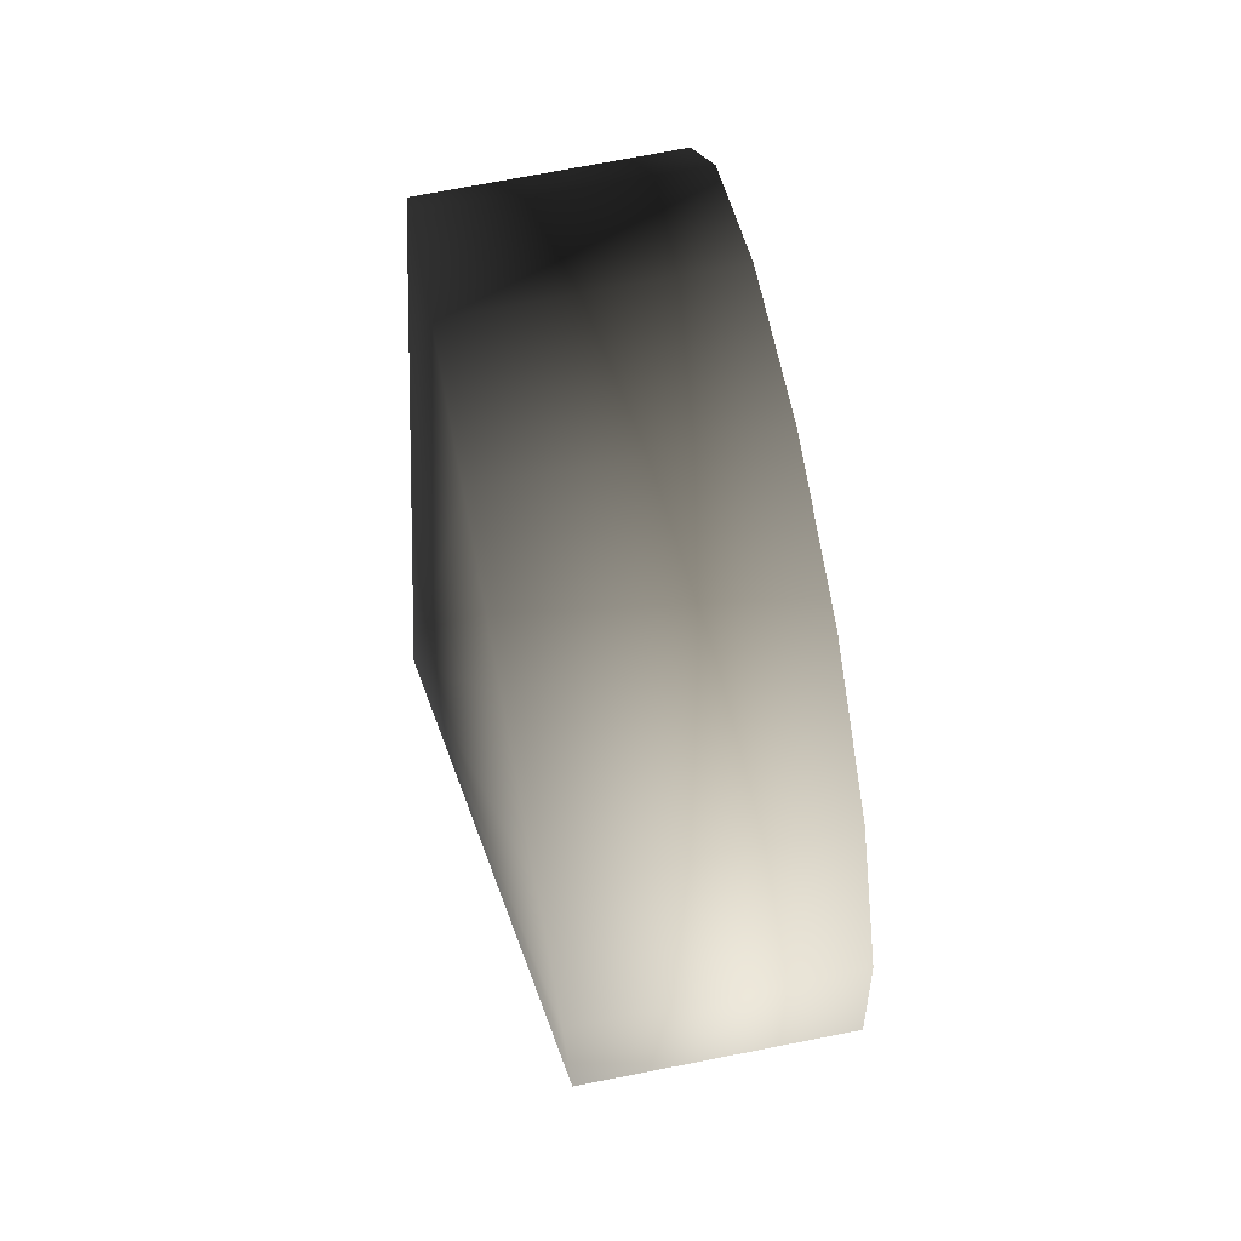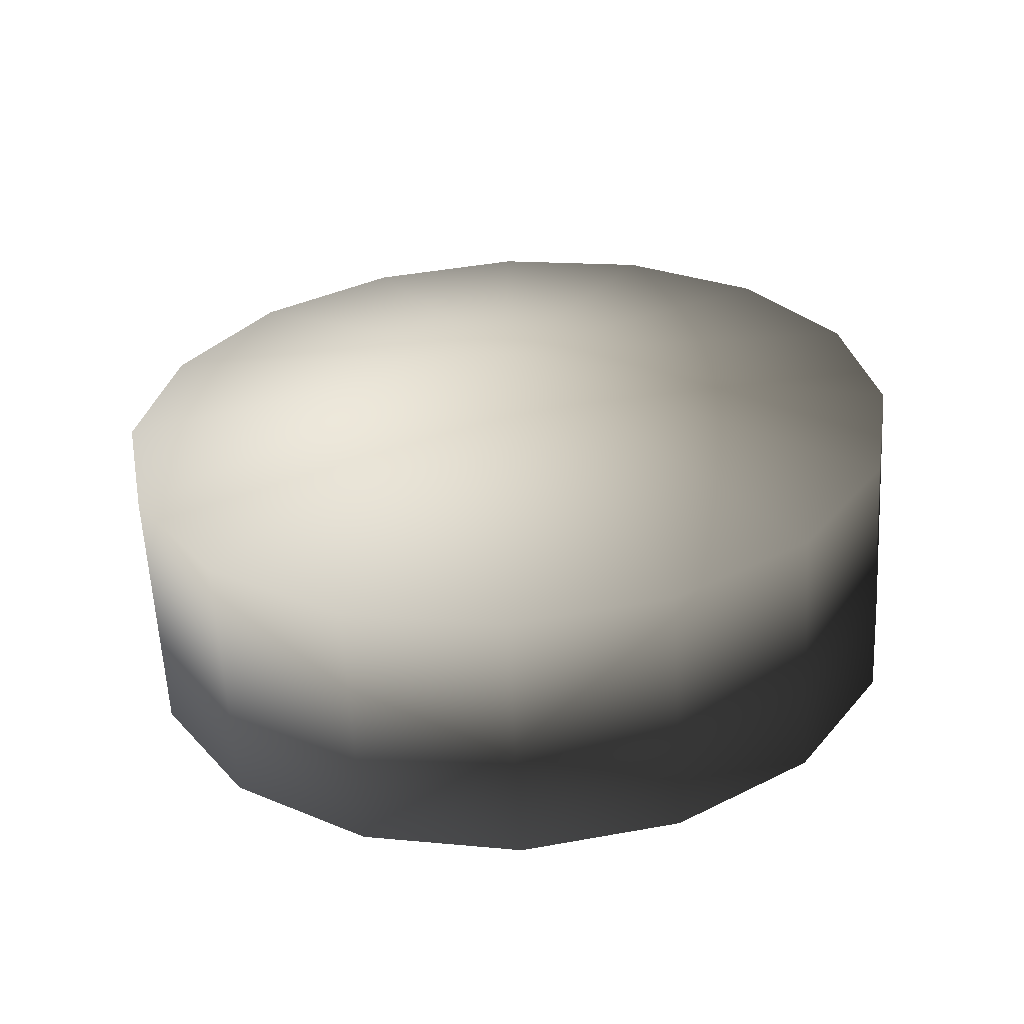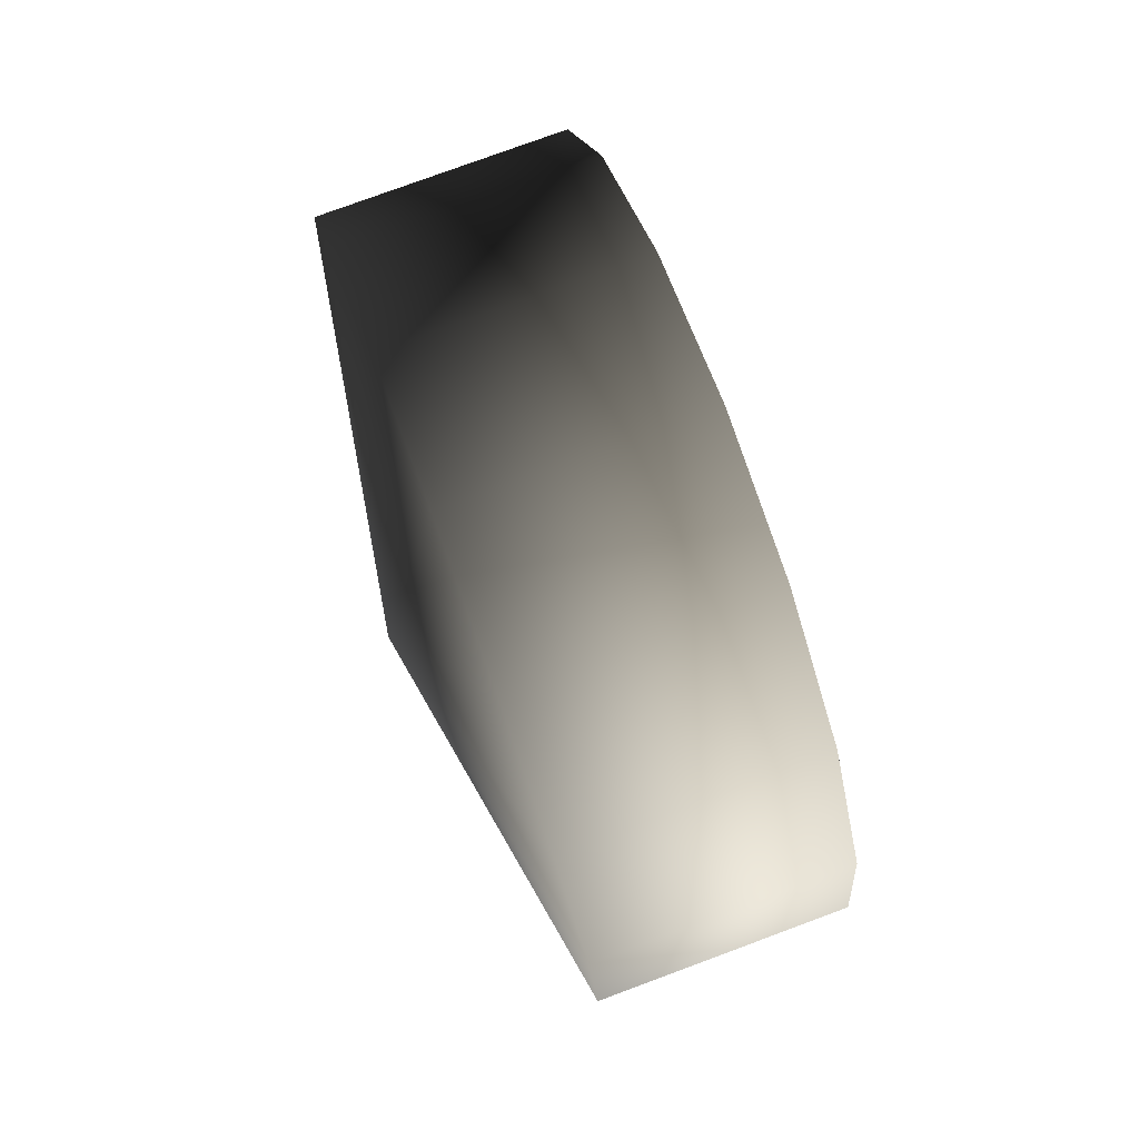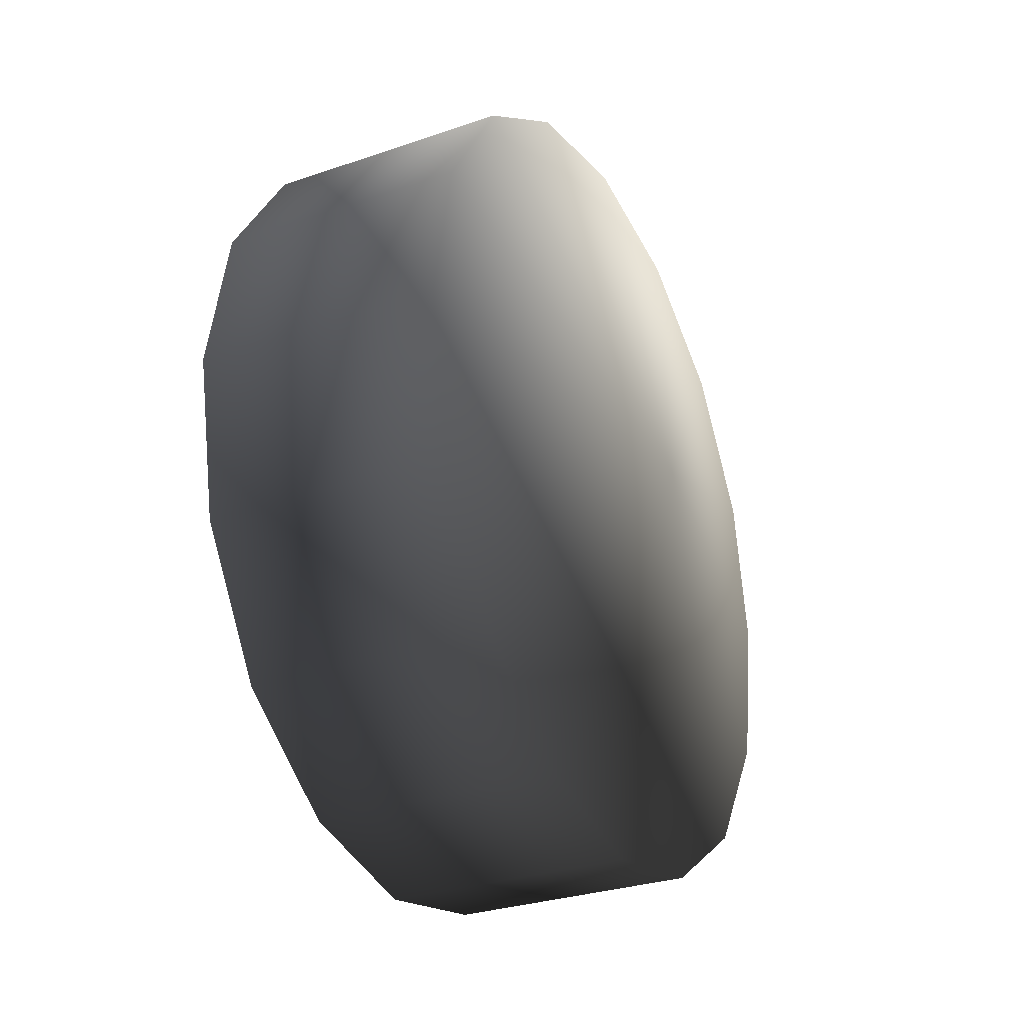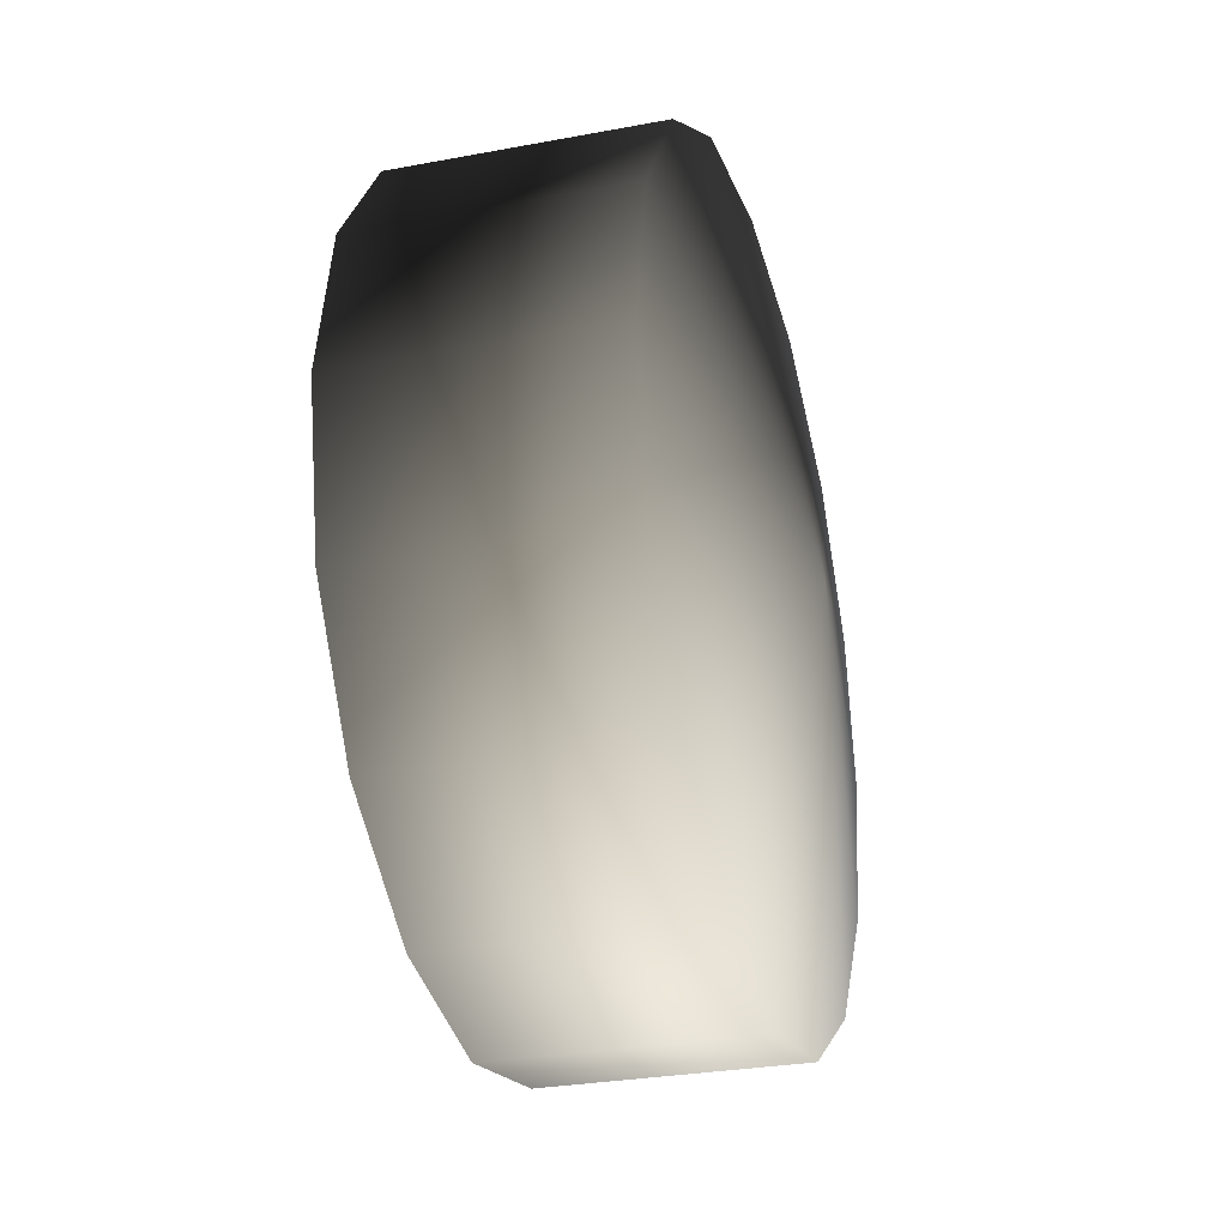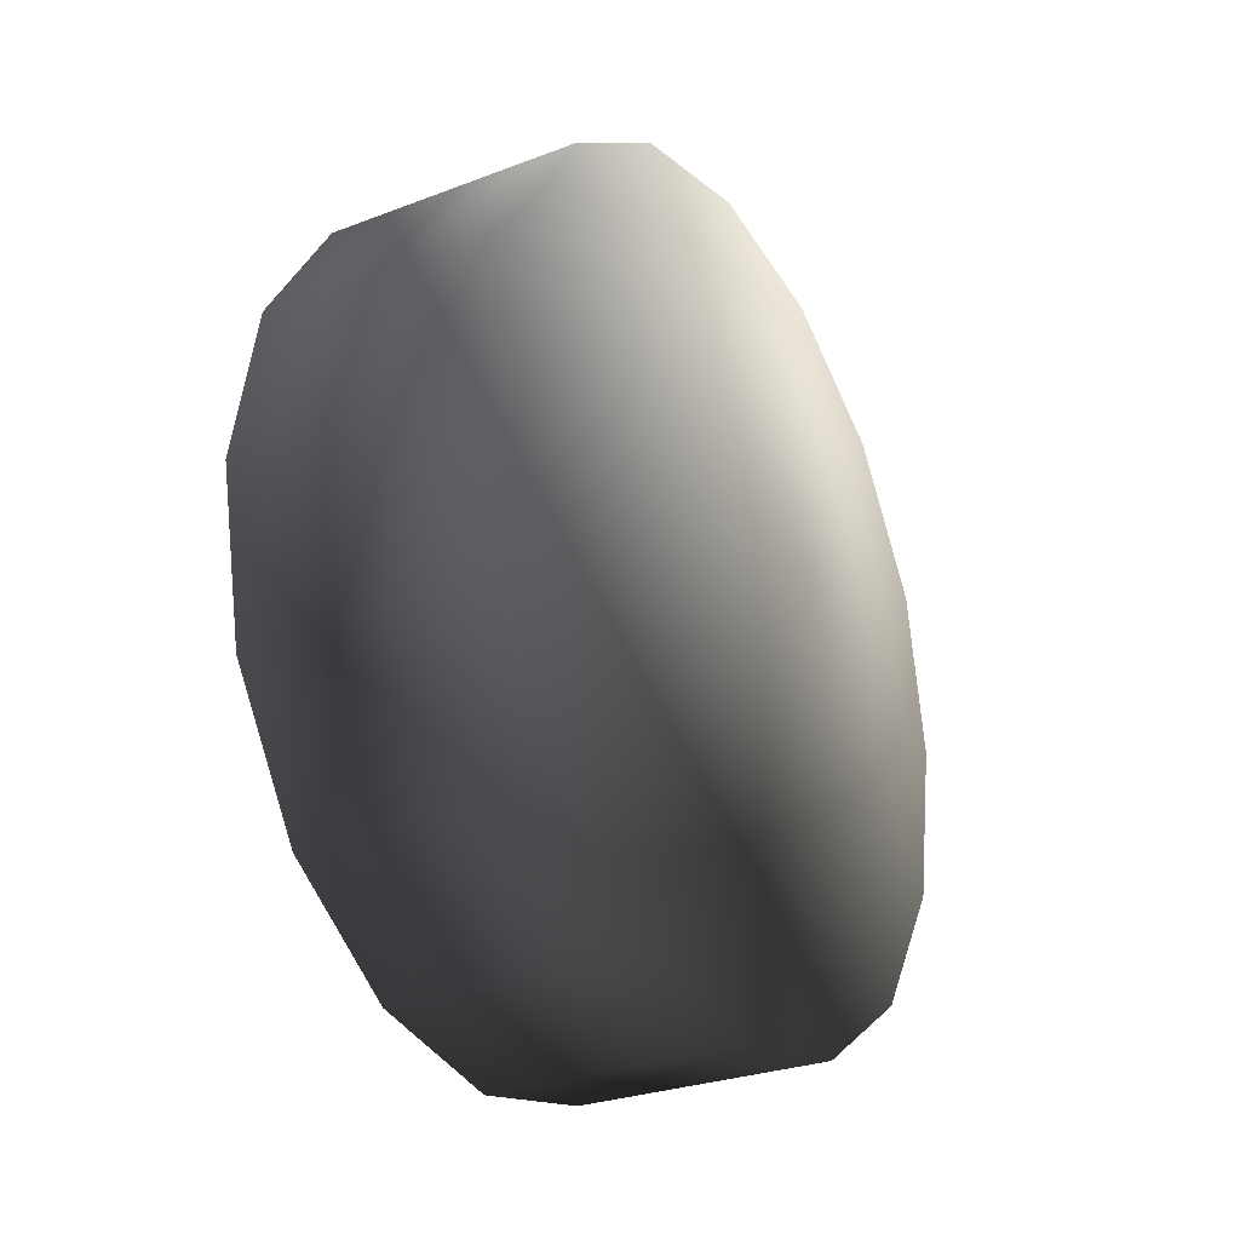
<metadata>
{"format":"obj","ext":"obj","renderer":"f3d","projection":"perspective","resolution":1024,"background":"white","views":[{"elev":73.2,"azim":-11.0,"up":"+Y"},{"elev":-60.8,"azim":-86.9,"up":"+Y"},{"elev":77.7,"azim":-20.3,"up":"+Y"},{"elev":-29.8,"azim":-153.3,"up":"+Y"},{"elev":-29.0,"azim":15.6,"up":"+Z"},{"elev":-27.8,"azim":-149.7,"up":"+Y"}]}
</metadata>
<code>
v -0.1259 -0.3861 -0.1514
v 0.1268 -0.3861 -0.1514
v 0.1268 -0.2976 -0.2811
v -0.1259 -0.2976 -0.2811
v -0.1259 -0.4173 0.0002365
v 0.1268 -0.4173 0.0002364
v -0.1259 -0.3861 0.1518
v 0.1268 -0.3861 0.1518
v -0.1259 -0.2976 0.2815
v 0.1268 -0.2976 0.2815
v -0.1259 -0.1615 0.3686
v 0.1268 -0.1615 0.3686
v -0.1259 -4.709e-06 0.3964
v 0.1268 -3.724e-06 0.3964
v -0.1259 0.1615 0.3686
v 0.1268 0.1615 0.3686
v 0.1268 -0.1615 -0.3681
v -0.1259 -0.1615 -0.3681
v 0.1268 -3.618e-06 -0.3998
v -0.1259 -4.603e-06 -0.3998
v -0.1259 0.2976 0.2815
v 0.1268 0.2976 0.2815
v -0.1259 0.3861 0.1518
v 0.1268 0.3861 0.1518
v -0.1259 0.4173 0.0002362
v 0.1268 0.4173 0.0002362
v -0.1259 0.3861 -0.1514
v 0.1268 0.3861 -0.1514
v -0.1259 0.2976 -0.2811
v 0.1268 0.2976 -0.2811
v -0.1259 0.1615 -0.3681
v 0.1268 0.1615 -0.3681
v -0.1259 -4.603e-06 -0.3998
v 0.1268 -3.618e-06 -0.3998
v 0.1268 -0.3861 0.1518
v 0.1268 -0.2976 0.2815
v 0.1809 -3.46e-06 8.047e-09
v 0.1268 -0.4173 0.0002364
v 0.1268 -0.1615 0.3686
v 0.1268 -3.724e-06 0.3964
v 0.1268 0.1615 0.3686
v 0.1268 0.2976 0.2815
v 0.1268 0.3861 0.1518
v 0.1268 -0.3861 -0.1514
v 0.1268 -0.2976 -0.2811
v 0.1268 -0.1615 -0.3681
v 0.1268 0.4173 0.0002362
v 0.1268 0.3861 -0.1514
v 0.1268 0.2976 -0.2811
v 0.1268 0.1615 -0.3681
v 0.1268 -3.618e-06 -0.3998
v -0.1259 0.4173 0.0002362
v -0.1259 0.3861 0.1518
v -0.1948 -4.924e-06 -1.104e-07
v -0.1259 0.2976 0.2815
v -0.1259 0.3861 -0.1514
v -0.1259 0.2976 -0.2811
v -0.1259 0.1615 0.3686
v -0.1259 -4.709e-06 0.3964
v -0.1259 -0.1615 0.3686
v -0.1259 -0.2976 0.2815
v -0.1259 -0.3861 0.1518
v -0.1259 -0.4173 0.0002365
v -0.1259 -0.3861 -0.1514
v -0.1259 -0.2976 -0.2811
v -0.1259 -0.1615 -0.3681
v -0.1259 -4.603e-06 -0.3998
v -0.1259 0.1615 -0.3681
g RightWheel_33959_697
f 1 3 2
f 1 4 3
f 5 1 2
f 5 2 6
f 7 5 6
f 7 6 8
f 9 7 8
f 9 8 10
f 11 9 10
f 11 10 12
f 13 11 12
f 13 12 14
f 15 13 14
f 15 14 16
f 4 17 3
f 4 18 17
f 18 19 17
f 18 20 19
f 21 15 16
f 21 16 22
f 23 21 22
f 23 22 24
f 25 23 24
f 25 24 26
f 27 25 26
f 27 26 28
f 29 27 28
f 29 28 30
f 31 29 30
f 31 30 32
f 33 31 32
f 33 32 34
f 35 37 36
f 38 37 35
f 36 37 39
f 39 37 40
f 40 37 41
f 41 37 42
f 42 37 43
f 44 37 38
f 45 37 44
f 46 37 45
f 43 37 47
f 47 37 48
f 48 37 49
f 49 37 50
f 50 37 51
f 51 37 46
f 52 54 53
f 53 54 55
f 56 54 52
f 57 54 56
f 55 54 58
f 58 54 59
f 59 54 60
f 60 54 61
f 61 54 62
f 62 54 63
f 63 54 64
f 64 54 65
f 65 54 66
f 66 54 67
f 67 54 68
f 68 54 57

</code>
